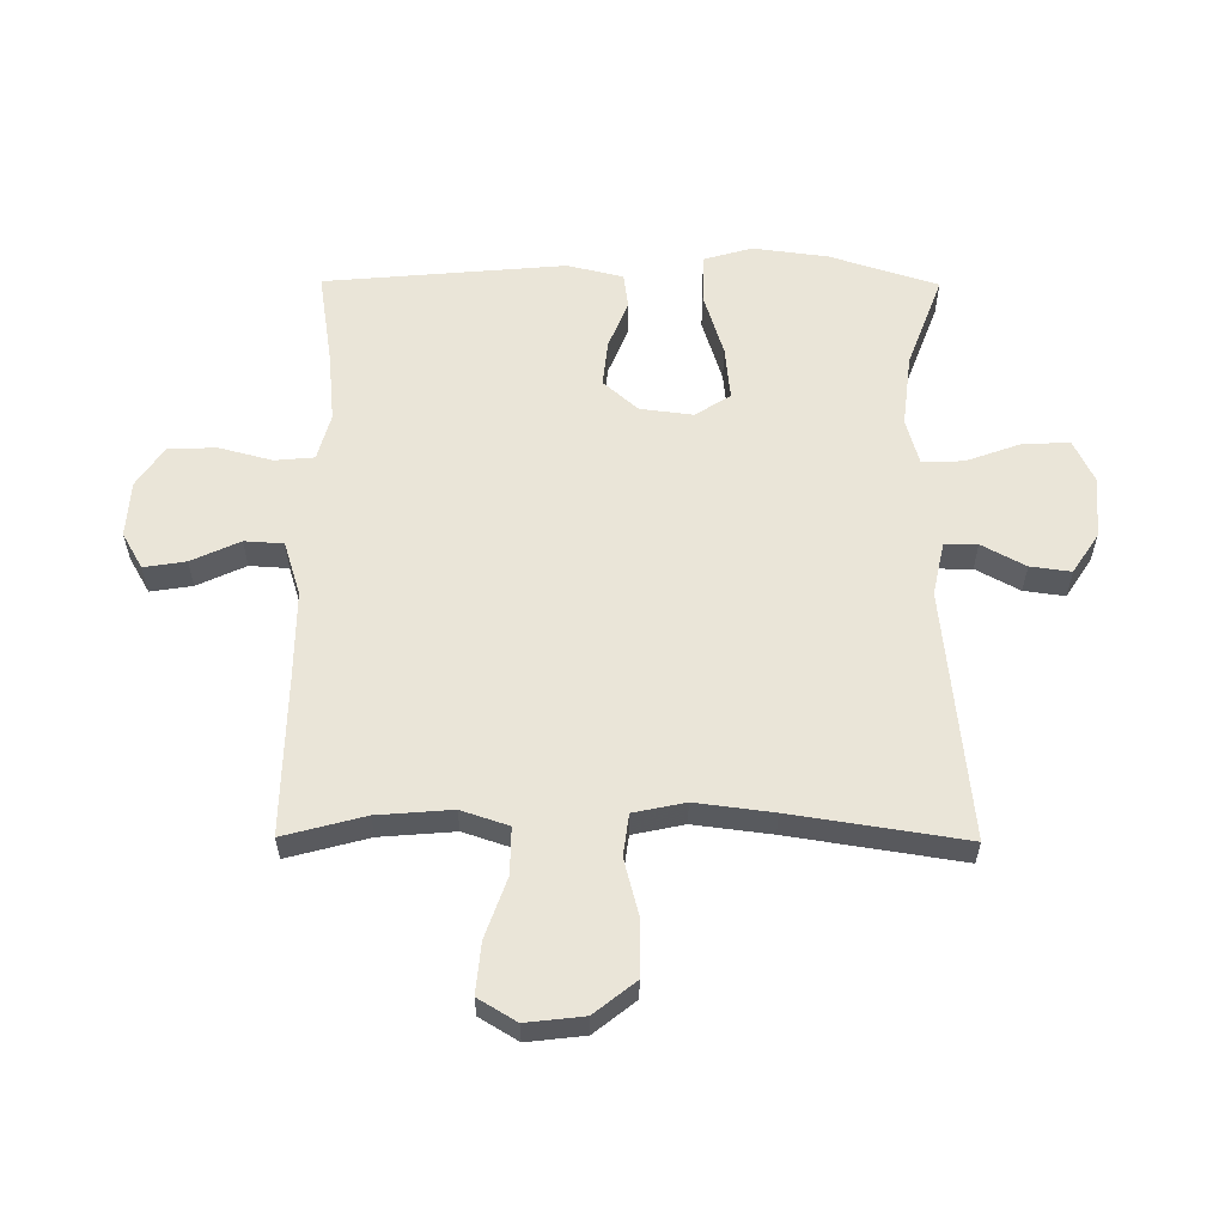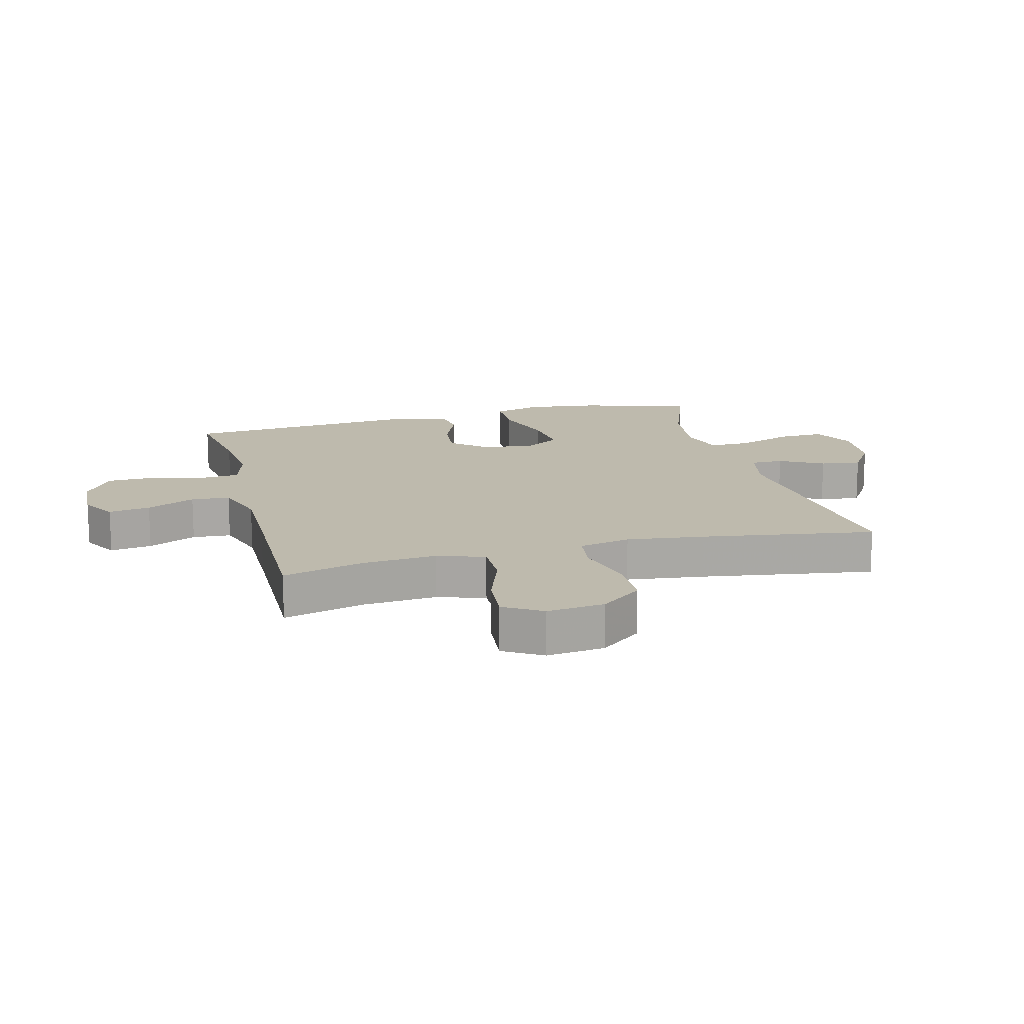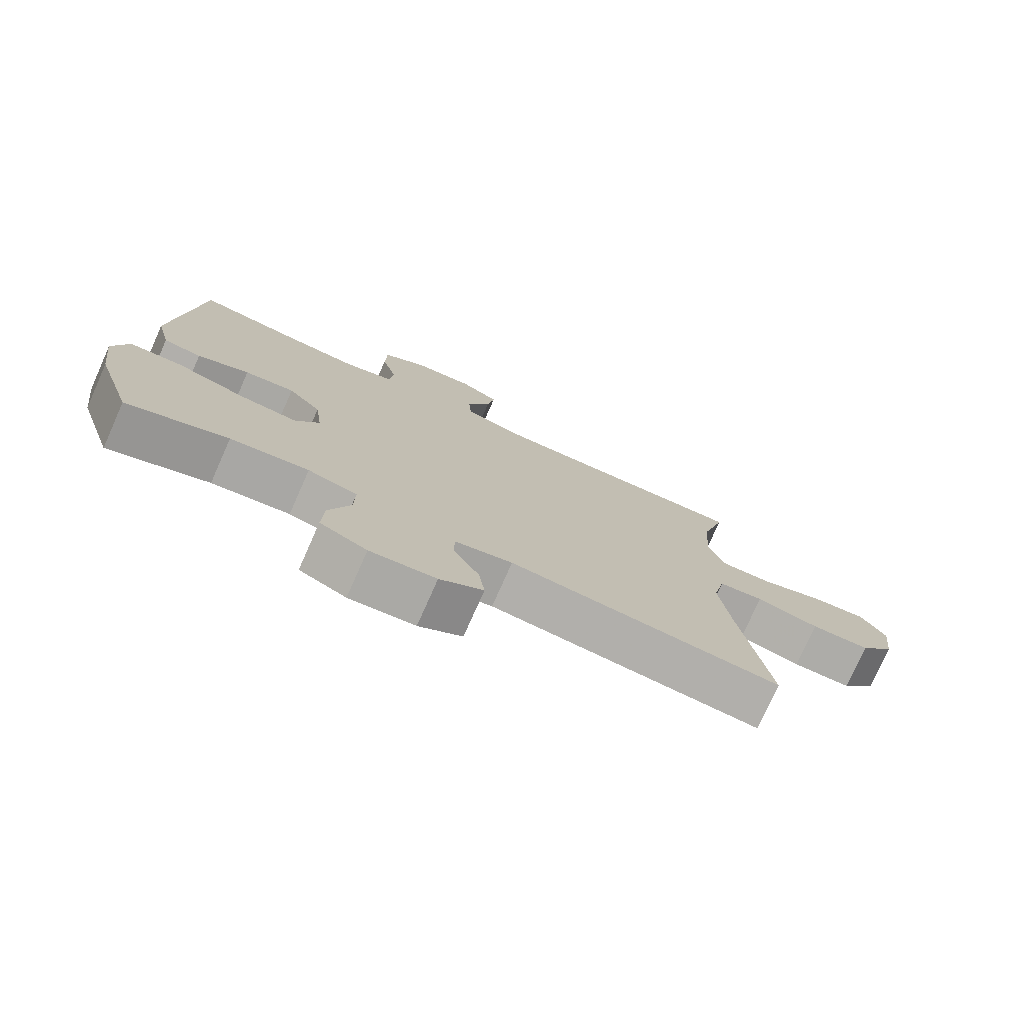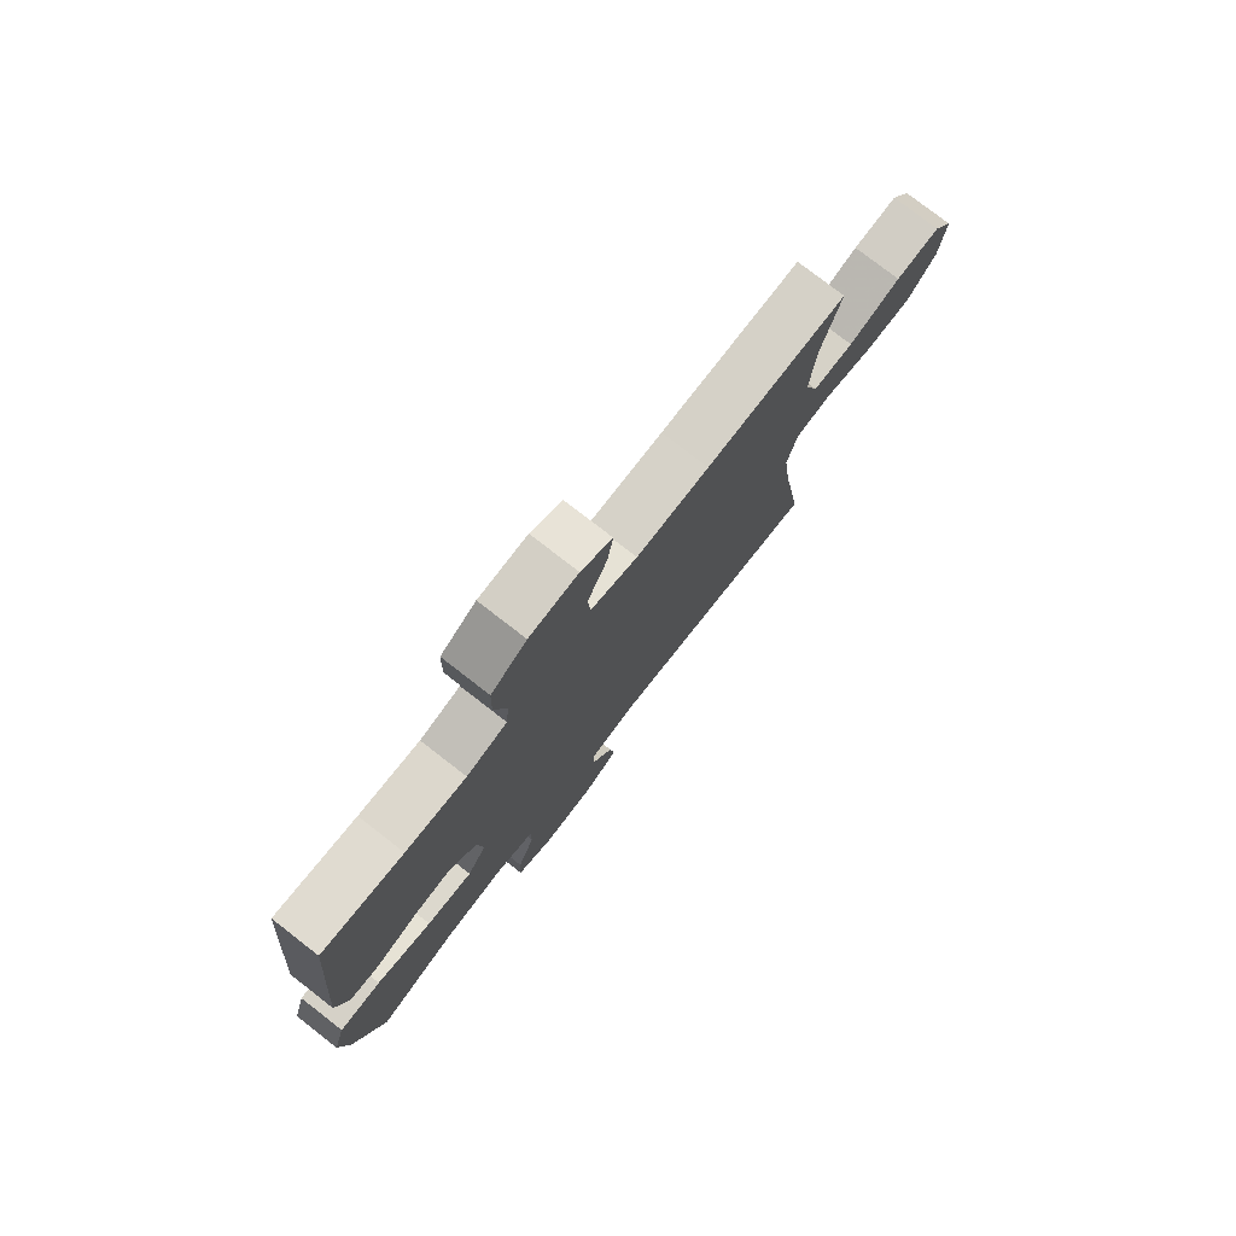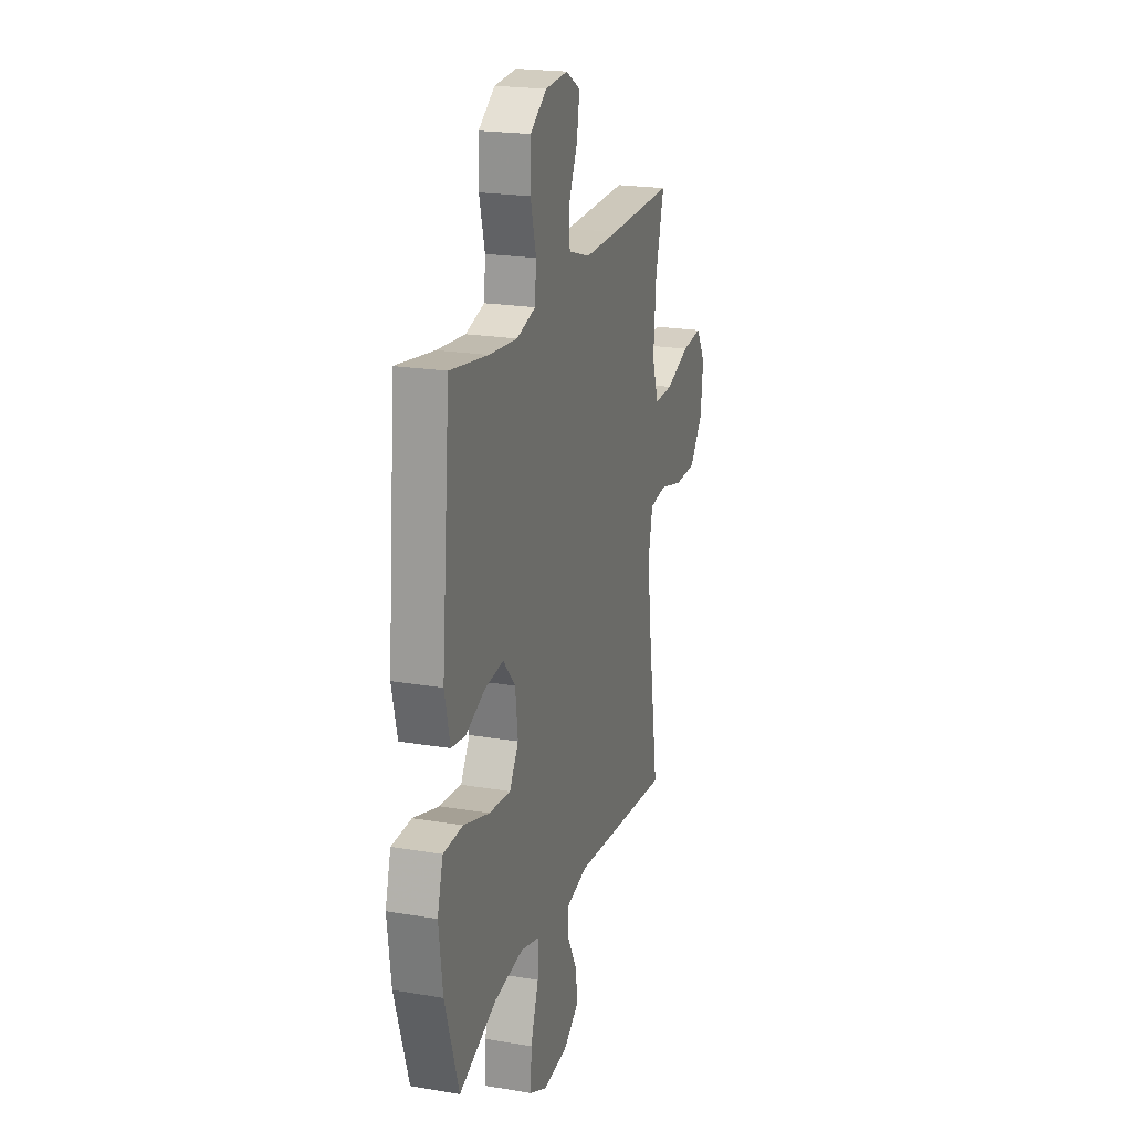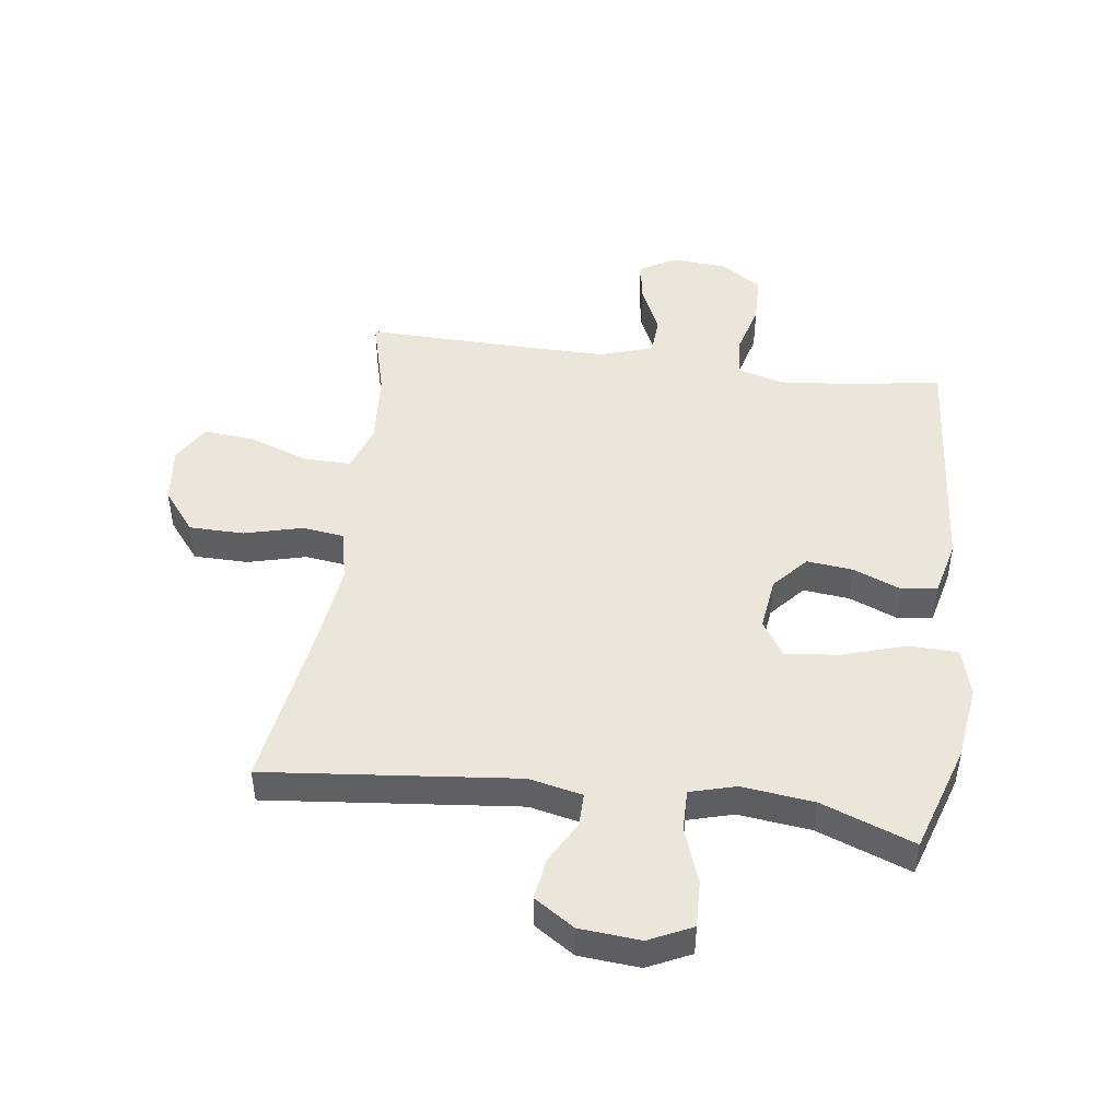
<metadata>
{"format":"obj","ext":"obj","renderer":"f3d","projection":"perspective","resolution":1024,"background":"white","views":[{"elev":58.7,"azim":90.4,"up":"+Y"},{"elev":15.4,"azim":75.5,"up":"+Y"},{"elev":-76.9,"azim":-24.0,"up":"+Z"},{"elev":77.8,"azim":-52.2,"up":"+Z"},{"elev":21.1,"azim":-73.2,"up":"+Z"},{"elev":47.2,"azim":-172.3,"up":"+Y"}]}
</metadata>
<code>
v 0.5 0.07 0.5
v 0.464 0.07 0.366
v 0.454 0.07 0.243
v 0.48 0.07 0.165
v 0.557 0.07 0.166
v 0.656 0.07 0.201
v 0.74 0.07 0.209
v 0.778 0.07 0.146
v 0.767 0.07 0.051
v 0.713 0.07 -0.017
v 0.623 0.07 -0.018
v 0.527 0.07 0.007
v 0.458 0.07 -0.002
v 0.44 0.07 -0.087
v 0.456 0.07 -0.215
v 0.5 0.07 -0.5
v 0.087 0.07 -0.457
v -0.001 0.07 -0.476
v -0.001 0.07 -0.53
v 0.038 0.07 -0.602
v 0.047 0.07 -0.669
v -0.019 0.07 -0.712
v -0.119 0.07 -0.72
v -0.19 0.07 -0.686
v -0.187 0.07 -0.609
v -0.154 0.07 -0.518
v -0.153 0.07 -0.45
v -0.228 0.07 -0.429
v -0.347 0.07 -0.443
v -0.5 0.07 -0.5
v -0.557 0.07 -0.322
v -0.573 0.07 -0.199
v -0.55 0.07 -0.119
v -0.47 0.07 -0.117
v -0.364 0.07 -0.15
v -0.276 0.07 -0.159
v -0.239 0.07 -0.101
v -0.25 0.07 -0.014
v -0.3 0.07 0.043
v -0.376 0.07 0.035
v -0.455 0.07 0.003
v -0.513 0.07 0.011
v -0.535 0.07 0.103
v -0.5 0.07 0.5
v -0.346 0.07 0.476
v -0.231 0.07 0.465
v -0.154 0.07 0.486
v -0.148 0.07 0.551
v -0.171 0.07 0.638
v -0.169 0.07 0.718
v -0.102 0.07 0.763
v -0.01 0.07 0.769
v 0.049 0.07 0.735
v 0.038 0.07 0.666
v 0.001 0.07 0.586
v 0.005 0.07 0.522
v 0.094 0.07 0.494
v 0.232 0.07 0.495
v 0.5 0 0.5
v 0.464 0 0.366
v 0.454 0 0.243
v 0.48 0 0.165
v 0.557 0 0.166
v 0.656 0 0.201
v 0.74 0 0.209
v 0.778 0 0.146
v 0.767 0 0.051
v 0.713 0 -0.017
v 0.623 0 -0.018
v 0.527 0 0.007
v 0.458 0 -0.002
v 0.44 0 -0.087
v 0.456 0 -0.215
v 0.5 0 -0.5
v 0.087 0 -0.457
v -0.001 0 -0.476
v -0.001 0 -0.53
v 0.038 0 -0.602
v 0.047 0 -0.669
v -0.019 0 -0.712
v -0.119 0 -0.72
v -0.19 0 -0.686
v -0.187 0 -0.609
v -0.154 0 -0.518
v -0.153 0 -0.45
v -0.228 0 -0.429
v -0.347 0 -0.443
v -0.5 0 -0.5
v -0.557 0 -0.322
v -0.573 0 -0.199
v -0.55 0 -0.119
v -0.47 0 -0.117
v -0.364 0 -0.15
v -0.276 0 -0.159
v -0.239 0 -0.101
v -0.25 0 -0.014
v -0.3 0 0.043
v -0.376 0 0.035
v -0.455 0 0.003
v -0.513 0 0.011
v -0.535 0 0.103
v -0.5 0 0.5
v -0.346 0 0.476
v -0.231 0 0.465
v -0.154 0 0.486
v -0.148 0 0.551
v -0.171 0 0.638
v -0.169 0 0.718
v -0.102 0 0.763
v -0.01 0 0.769
v 0.049 0 0.735
v 0.038 0 0.666
v 0.001 0 0.586
v 0.005 0 0.522
v 0.094 0 0.494
v 0.232 0 0.495
f 52 53 54 55
f 50 51 52 55
f 48 49 50 55
f 47 48 55 56
f 46 47 56 57
f 42 43 44 45
f 40 41 42 45
f 39 40 45 46
f 38 39 46 57
f 32 33 34 35
f 32 35 36
f 29 30 31 32
f 28 29 32 36
f 27 28 36 37
f 23 24 25 26
f 23 26 27
f 22 23 27
f 19 20 21 22
f 18 19 22 27
f 17 18 27 37
f 15 16 17 37
f 9 10 11 12
f 9 12 13
f 8 9 13
f 5 6 7 8
f 4 5 8 13
f 3 4 13 14
f 58 1 2
f 58 2 3
f 57 58 3 14
f 37 38 57
f 14 15 37 57
f 113 112 111 110
f 113 110 109 108
f 113 108 107 106
f 114 113 106 105
f 115 114 105 104
f 103 102 101 100
f 103 100 99 98
f 104 103 98 97
f 115 104 97 96
f 93 92 91 90
f 94 93 90
f 90 89 88 87
f 94 90 87 86
f 95 94 86 85
f 84 83 82 81
f 85 84 81
f 85 81 80
f 80 79 78 77
f 85 80 77 76
f 95 85 76 75
f 95 75 74 73
f 70 69 68 67
f 71 70 67
f 71 67 66
f 66 65 64 63
f 71 66 63 62
f 72 71 62 61
f 60 59 116
f 61 60 116
f 72 61 116 115
f 115 96 95
f 115 95 73 72
f 1 59 60 2
f 2 60 61 3
f 3 61 62 4
f 4 62 63 5
f 5 63 64 6
f 6 64 65 7
f 7 65 66 8
f 8 66 67 9
f 9 67 68 10
f 10 68 69 11
f 11 69 70 12
f 12 70 71 13
f 13 71 72 14
f 14 72 73 15
f 15 73 74 16
f 16 74 75 17
f 17 75 76 18
f 18 76 77 19
f 19 77 78 20
f 20 78 79 21
f 21 79 80 22
f 22 80 81 23
f 23 81 82 24
f 24 82 83 25
f 25 83 84 26
f 26 84 85 27
f 27 85 86 28
f 28 86 87 29
f 29 87 88 30
f 30 88 89 31
f 31 89 90 32
f 32 90 91 33
f 33 91 92 34
f 34 92 93 35
f 35 93 94 36
f 36 94 95 37
f 37 95 96 38
f 38 96 97 39
f 39 97 98 40
f 40 98 99 41
f 41 99 100 42
f 42 100 101 43
f 43 101 102 44
f 44 102 103 45
f 45 103 104 46
f 46 104 105 47
f 47 105 106 48
f 48 106 107 49
f 49 107 108 50
f 50 108 109 51
f 51 109 110 52
f 52 110 111 53
f 53 111 112 54
f 54 112 113 55
f 55 113 114 56
f 56 114 115 57
f 57 115 116 58
f 58 116 59 1

</code>
